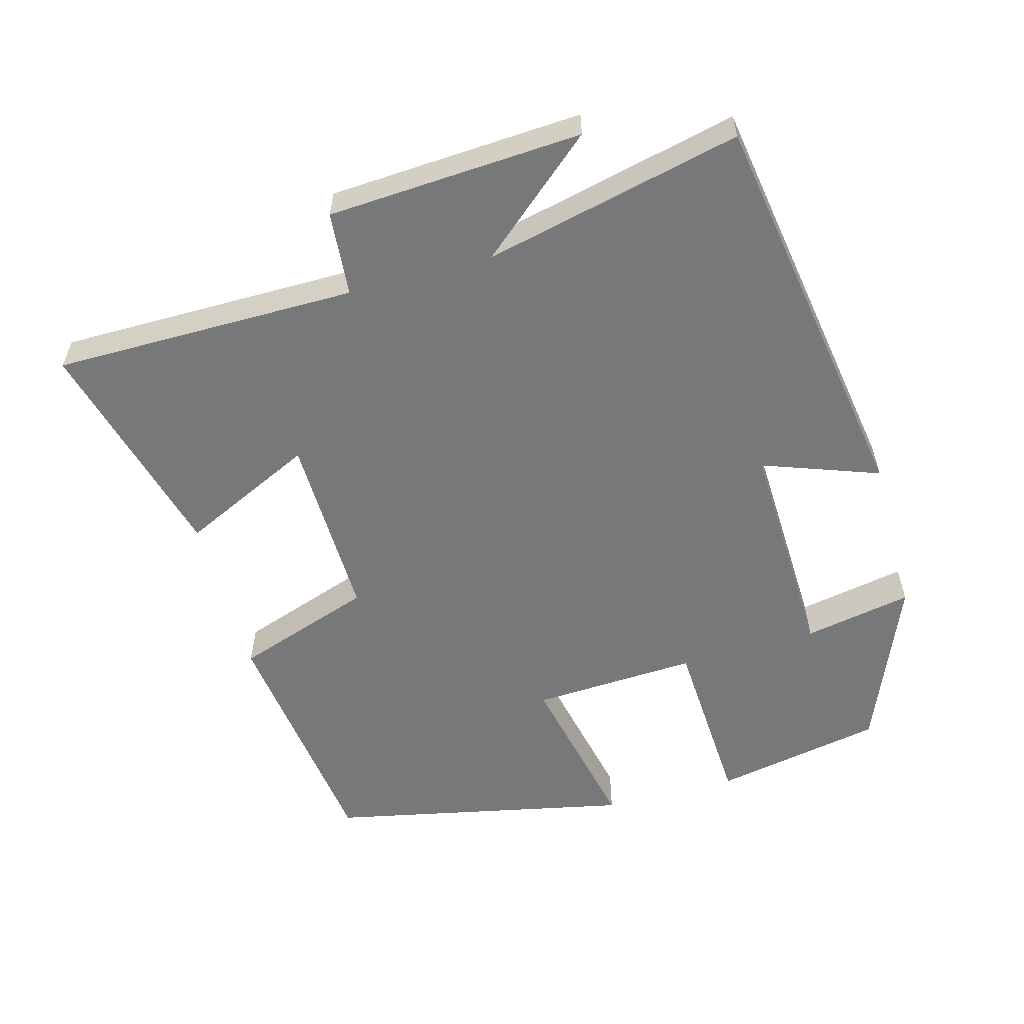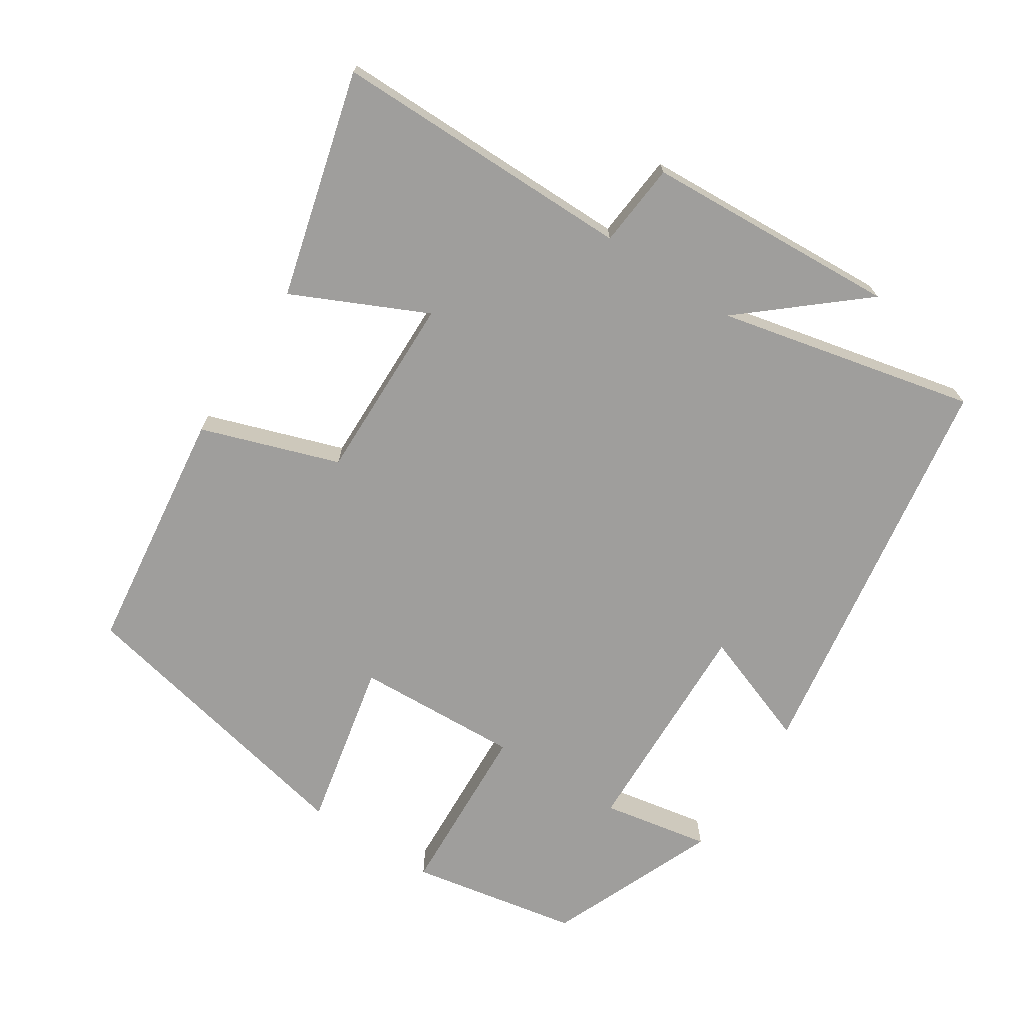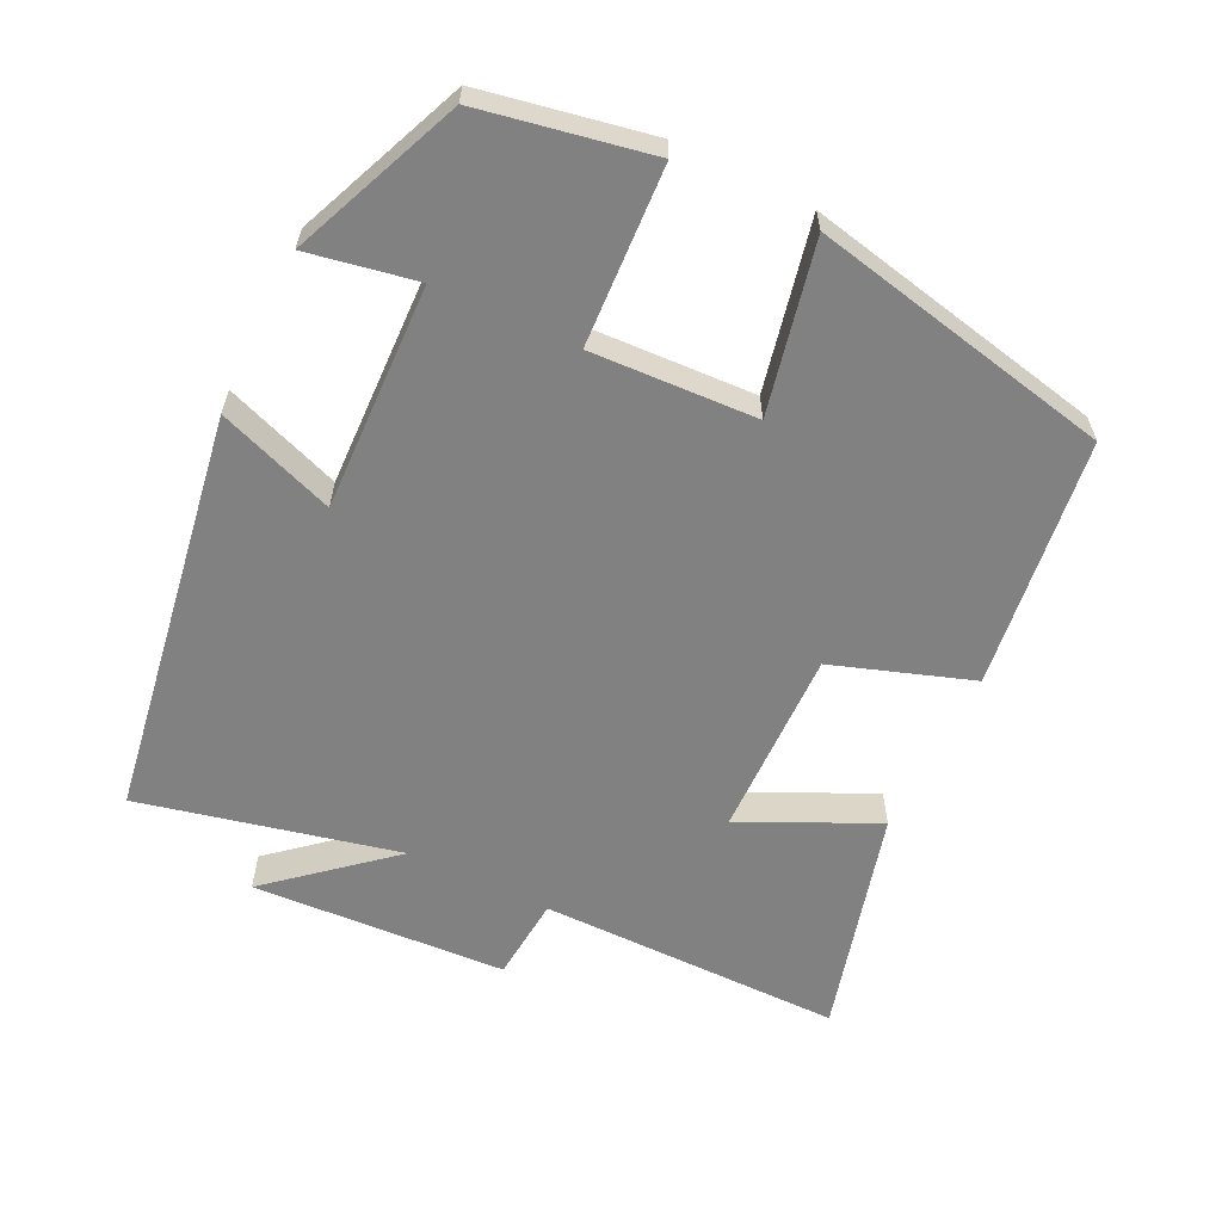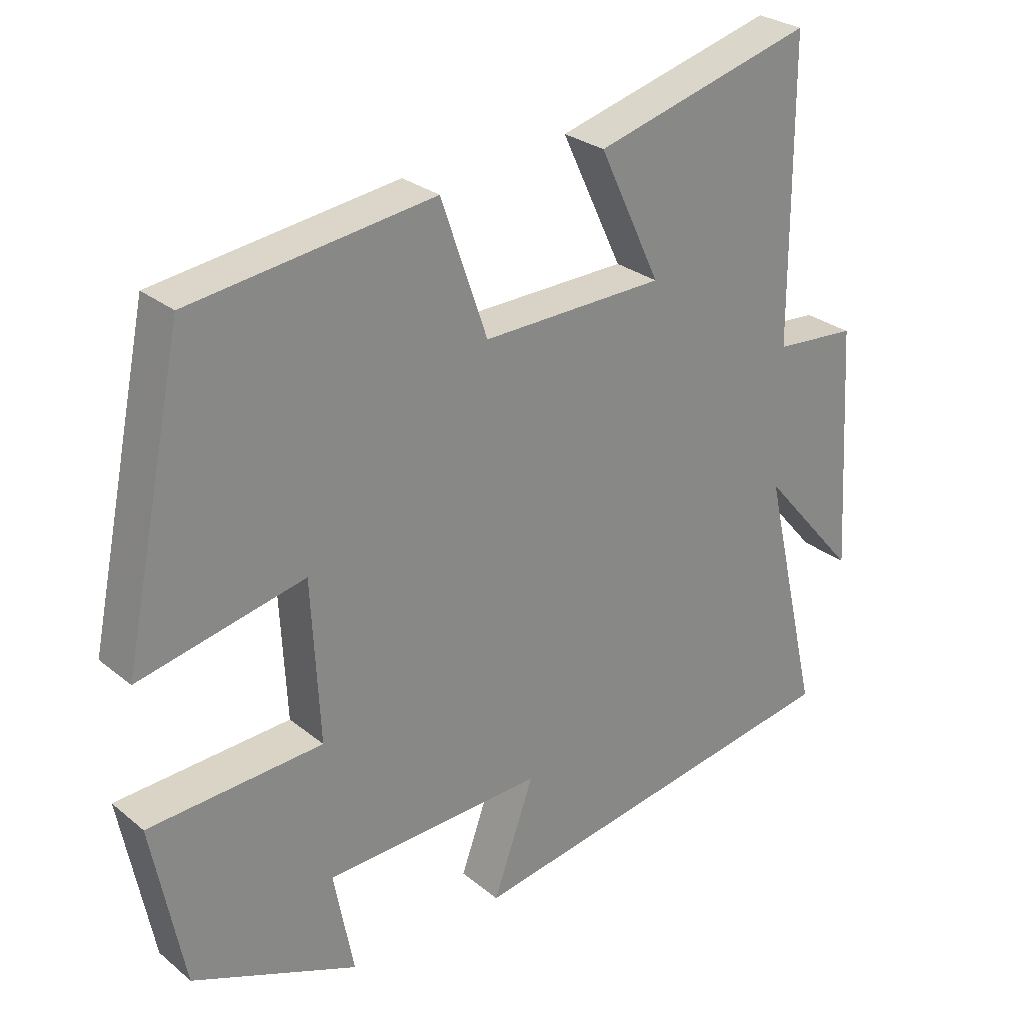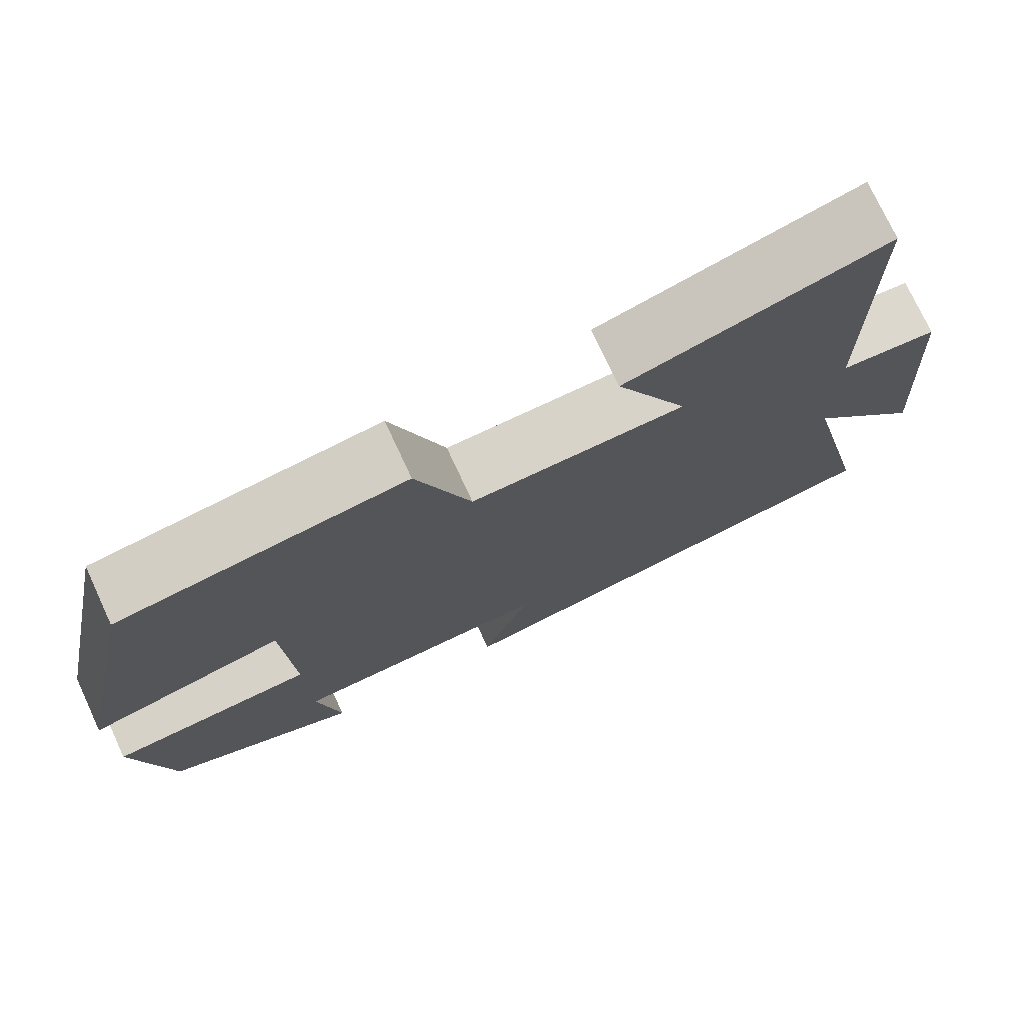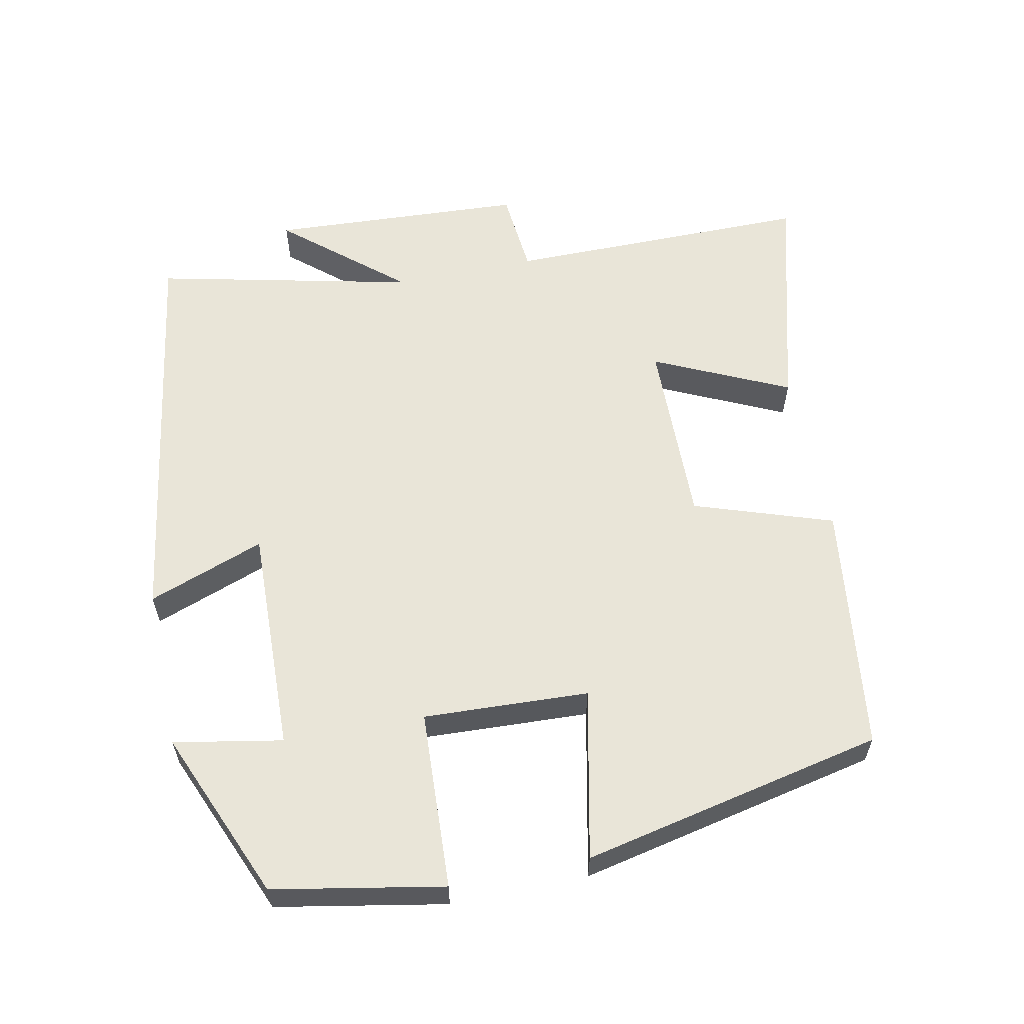
<metadata>
{"format":"obj","ext":"obj","renderer":"f3d","projection":"perspective","resolution":1024,"background":"white","views":[{"elev":-57.3,"azim":105.3,"up":"+Y"},{"elev":-70.9,"azim":56.7,"up":"+Y"},{"elev":-60.5,"azim":-116.1,"up":"+Y"},{"elev":27.6,"azim":-39.2,"up":"+Z"},{"elev":74.8,"azim":-24.9,"up":"+Z"},{"elev":59.7,"azim":-101.9,"up":"+Y"}]}
</metadata>
<code>
v -0.454 0.07 -0.402
v -0.5 0.07 -0.164
v -0.249 0.07 -0.15
v -0.261 0.07 0.082
v -0.5 0.07 0.03
v -0.412 0.07 0.454
v -0.062 0.07 0.5
v 0.005 0.07 0.306
v 0.269 0.07 0.312
v 0.18 0.07 0.5
v 0.498 0.07 0.586
v 0.5 0.07 0.159
v 0.619 0.07 0.149
v 0.641 0.07 -0.209
v 0.5 0.07 -0.045
v 0.584 0.07 -0.407
v 0.015 0.07 -0.5
v 0.074 0.07 -0.336
v -0.244 0.07 -0.348
v -0.215 0.07 -0.5
v -0.454 0 -0.402
v -0.5 0 -0.164
v -0.249 0 -0.15
v -0.261 0 0.082
v -0.5 0 0.03
v -0.412 0 0.454
v -0.062 0 0.5
v 0.005 0 0.306
v 0.269 0 0.312
v 0.18 0 0.5
v 0.498 0 0.586
v 0.5 0 0.159
v 0.619 0 0.149
v 0.641 0 -0.209
v 0.5 0 -0.045
v 0.584 0 -0.407
v 0.015 0 -0.5
v 0.074 0 -0.336
v -0.244 0 -0.348
v -0.215 0 -0.5
f 19 20 1 2
f 18 19 2 3
f 15 16 17 18
f 15 18 3 4
f 12 13 14 15
f 11 12 15
f 10 11 15
f 9 10 15
f 8 9 15 4
f 6 7 8
f 5 6 8
f 4 5 8
f 22 21 40 39
f 23 22 39 38
f 38 37 36 35
f 24 23 38 35
f 35 34 33 32
f 35 32 31
f 35 31 30
f 35 30 29
f 24 35 29 28
f 28 27 26
f 28 26 25
f 28 25 24
f 1 21 22 2
f 2 22 23 3
f 3 23 24 4
f 4 24 25 5
f 5 25 26 6
f 6 26 27 7
f 7 27 28 8
f 8 28 29 9
f 9 29 30 10
f 10 30 31 11
f 11 31 32 12
f 12 32 33 13
f 13 33 34 14
f 14 34 35 15
f 15 35 36 16
f 16 36 37 17
f 17 37 38 18
f 18 38 39 19
f 19 39 40 20
f 20 40 21 1

</code>
